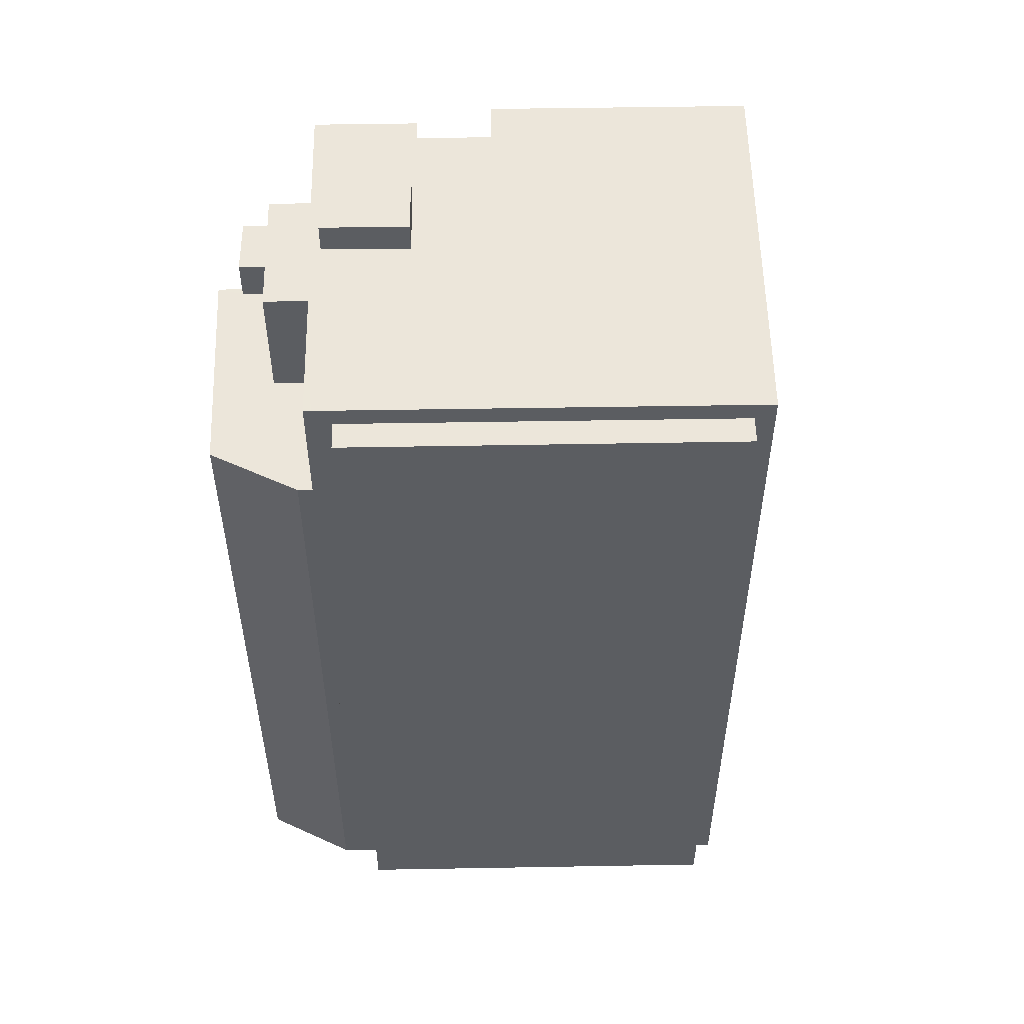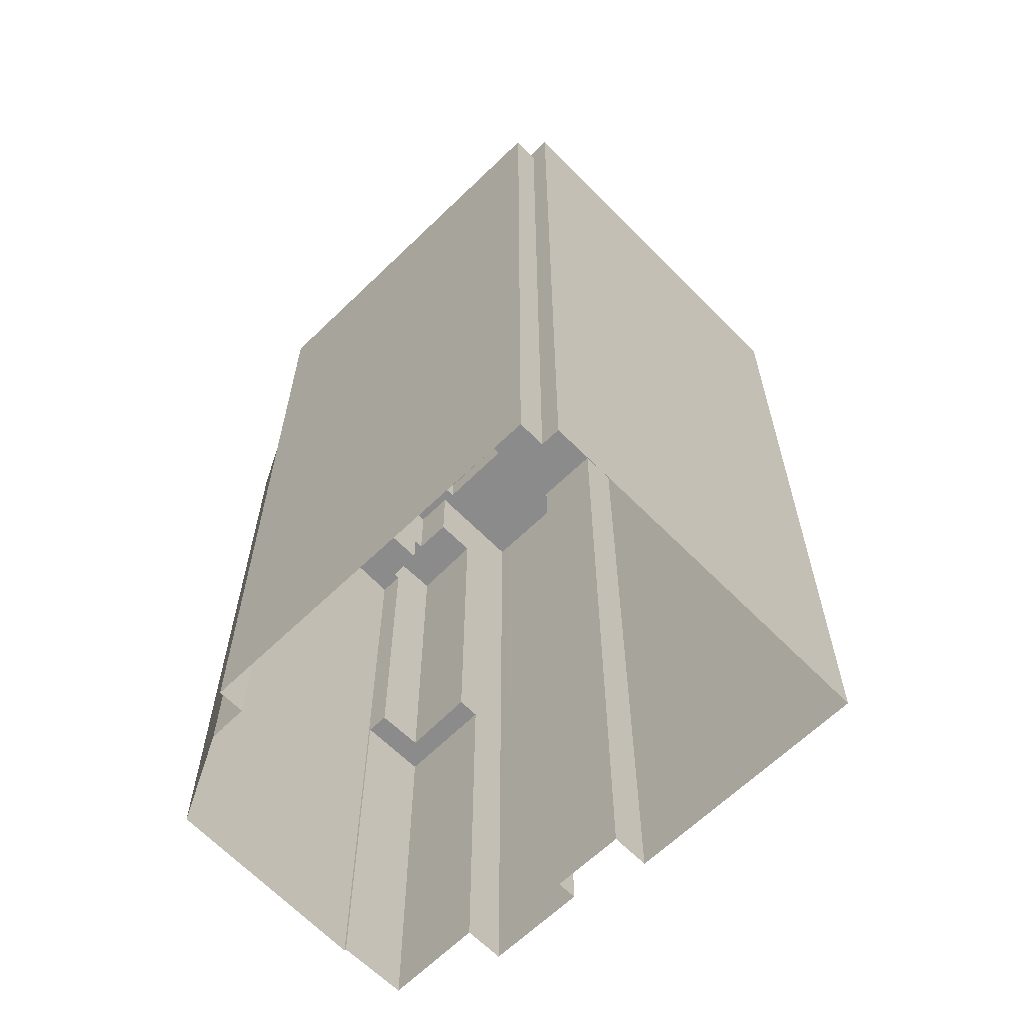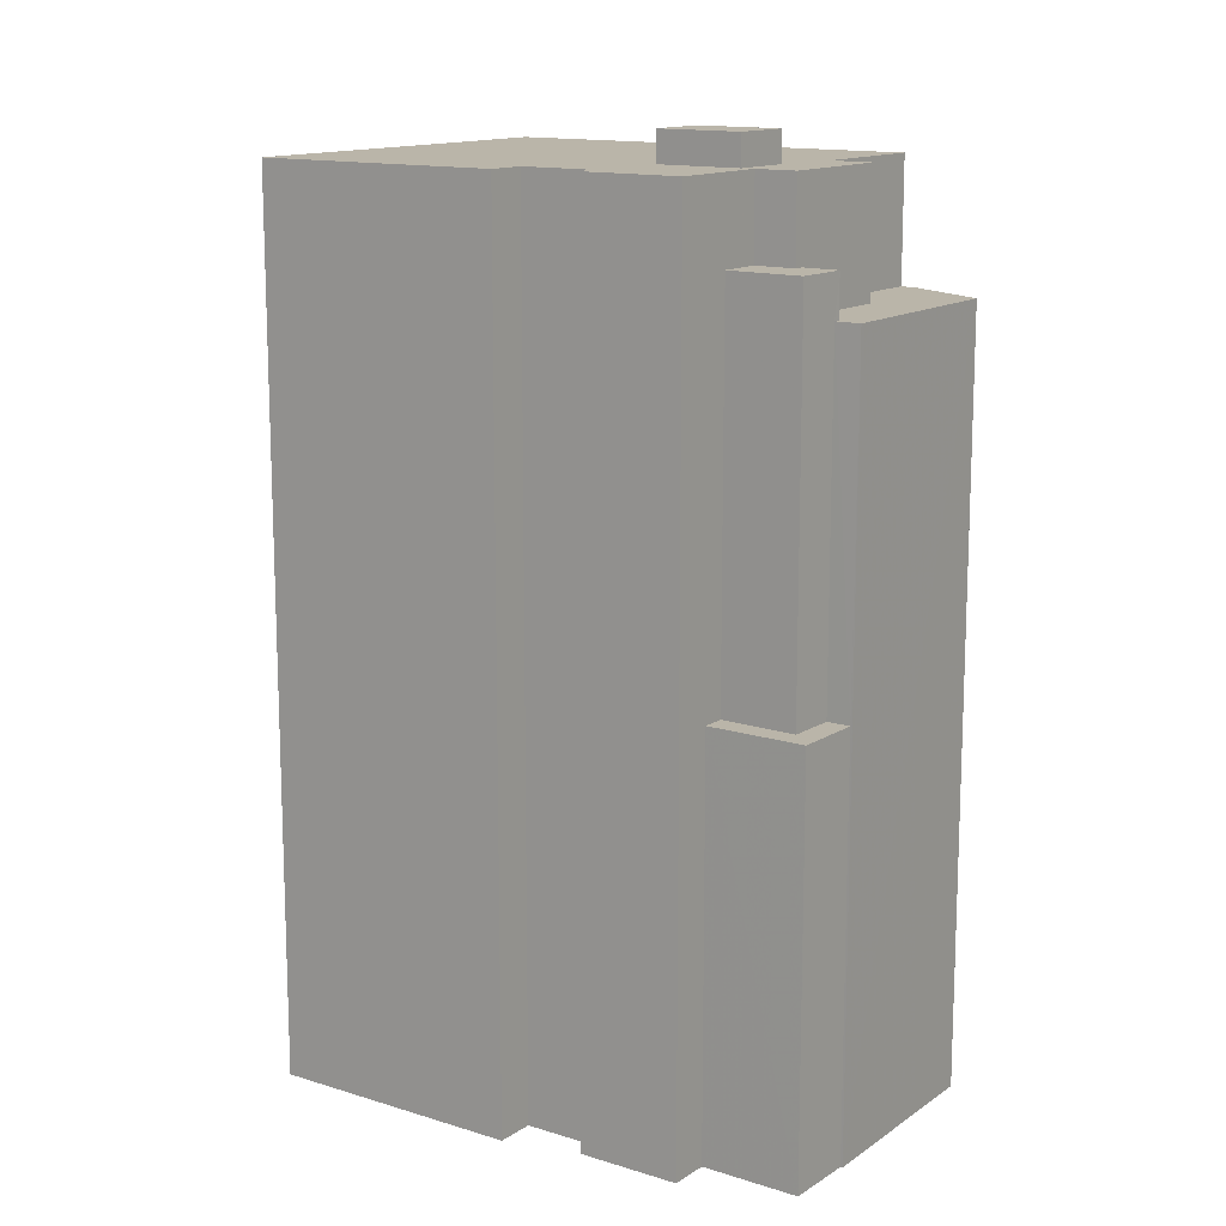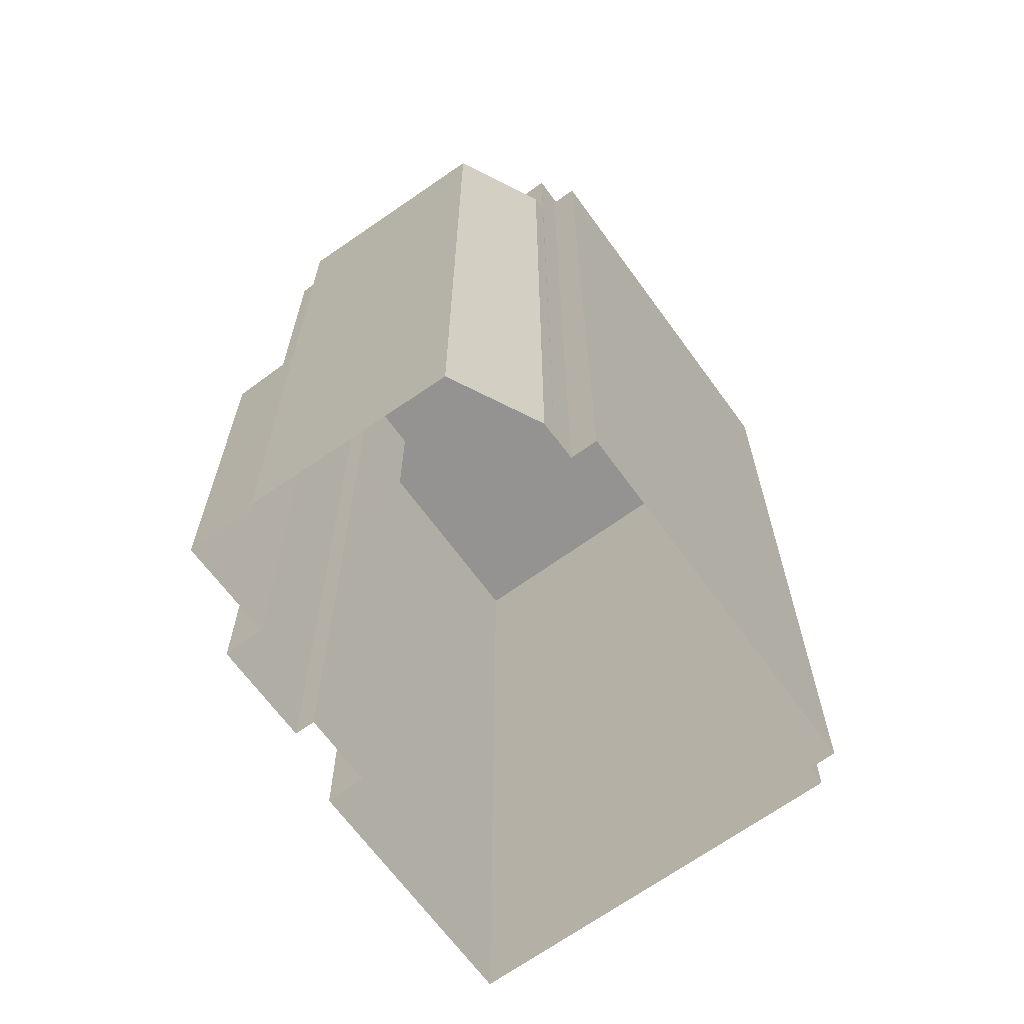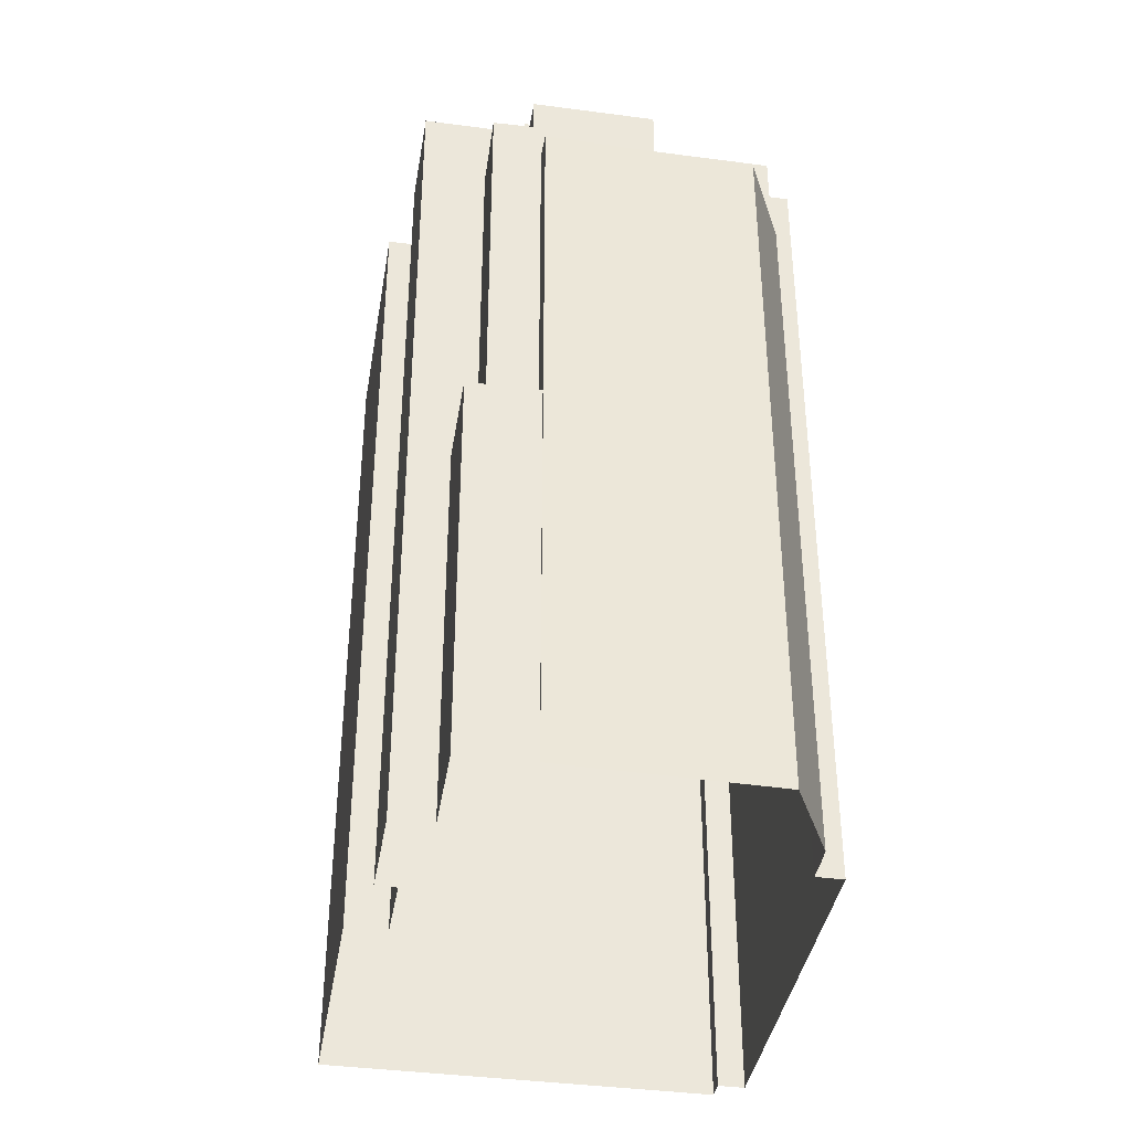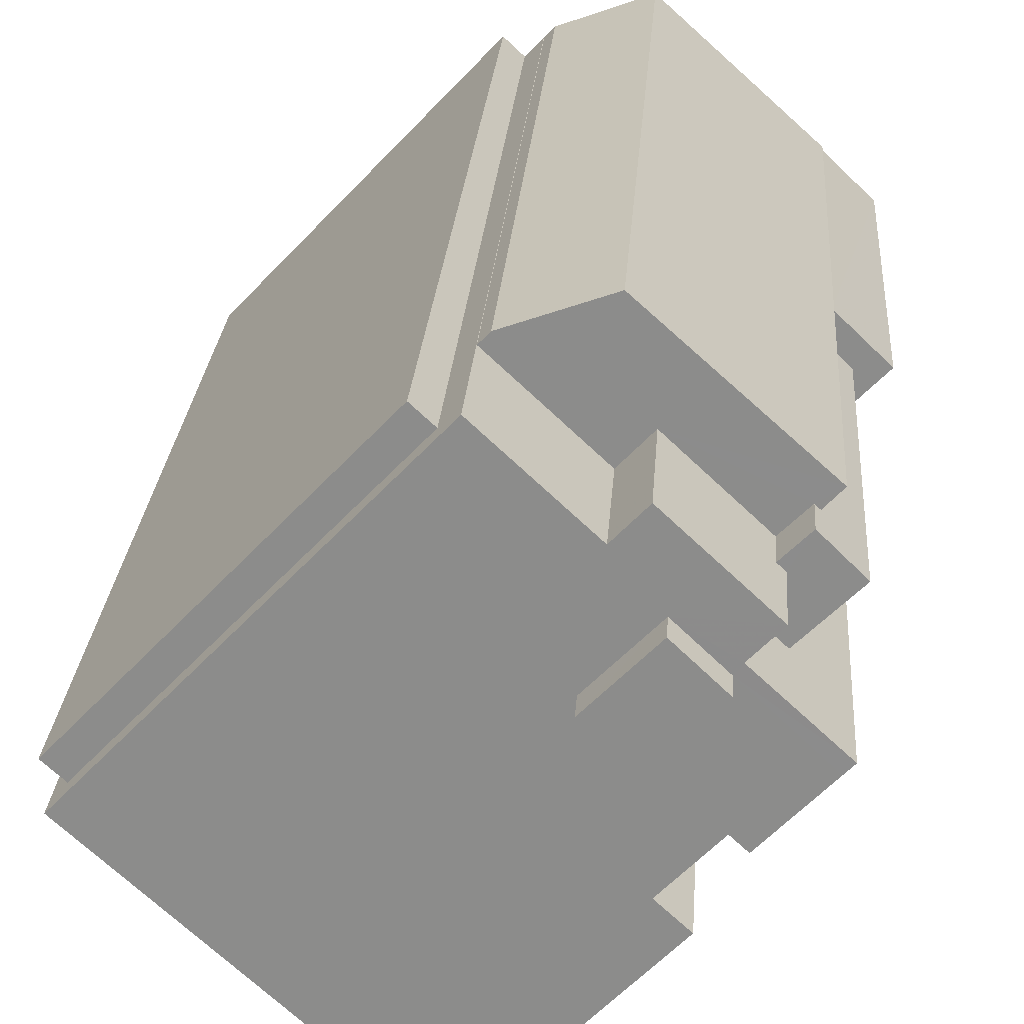
<metadata>
{"format":"obj","ext":"obj","renderer":"f3d","projection":"perspective","resolution":1024,"background":"white","views":[{"elev":54.3,"azim":-134.3,"up":"+Z"},{"elev":-63.9,"azim":-88.9,"up":"+Z"},{"elev":13.6,"azim":81.9,"up":"+Z"},{"elev":-66.8,"azim":172.7,"up":"+Z"},{"elev":-39.2,"azim":127.3,"up":"+Z"},{"elev":25.3,"azim":4.1,"up":"+Y"}]}
</metadata>
<code>
v -1.161e+04 -3.804e+04 16.75
v -1.161e+04 -3.804e+04 16.75
v -1.16e+04 -3.805e+04 16.75
v -1.159e+04 -3.804e+04 16.75
v -1.159e+04 -3.804e+04 16.75
v -1.162e+04 -3.804e+04 16.75
v -1.16e+04 -3.802e+04 16.75
v -1.159e+04 -3.803e+04 16.75
v -1.159e+04 -3.804e+04 16.75
v -1.159e+04 -3.804e+04 16.75
v -1.159e+04 -3.803e+04 16.75
v -1.159e+04 -3.803e+04 16.75
v -1.159e+04 -3.803e+04 16.75
v -1.16e+04 -3.802e+04 16.75
v -1.16e+04 -3.802e+04 16.75
v -1.16e+04 -3.802e+04 16.75
v -1.159e+04 -3.803e+04 16.75
v -1.16e+04 -3.802e+04 16.75
v -1.16e+04 -3.802e+04 16.75
v -1.159e+04 -3.803e+04 36.76
v -1.159e+04 -3.803e+04 36.76
v -1.159e+04 -3.803e+04 36.76
v -1.159e+04 -3.803e+04 36.76
v -1.159e+04 -3.803e+04 36.76
v -1.159e+04 -3.803e+04 36.76
v -1.16e+04 -3.802e+04 53.65
v -1.16e+04 -3.803e+04 53.65
v -1.16e+04 -3.802e+04 53.65
v -1.159e+04 -3.803e+04 53.65
v -1.16e+04 -3.802e+04 53.65
v -1.159e+04 -3.803e+04 53.65
v -1.159e+04 -3.803e+04 53.65
v -1.159e+04 -3.803e+04 53.65
v -1.159e+04 -3.803e+04 53.65
v -1.159e+04 -3.803e+04 55.68
v -1.159e+04 -3.803e+04 55.68
v -1.159e+04 -3.803e+04 55.68
v -1.159e+04 -3.803e+04 55.68
v -1.159e+04 -3.803e+04 55.68
v -1.159e+04 -3.803e+04 55.68
v -1.159e+04 -3.804e+04 59.62
v -1.159e+04 -3.804e+04 59.62
v -1.159e+04 -3.804e+04 59.62
v -1.16e+04 -3.805e+04 59.62
v -1.159e+04 -3.804e+04 59.62
v -1.159e+04 -3.804e+04 59.62
v -1.161e+04 -3.804e+04 59.62
v -1.16e+04 -3.802e+04 59.62
v -1.16e+04 -3.803e+04 59.62
v -1.159e+04 -3.803e+04 59.62
v -1.159e+04 -3.803e+04 59.62
v -1.159e+04 -3.803e+04 59.62
v -1.16e+04 -3.802e+04 59.62
v -1.16e+04 -3.803e+04 59.62
v -1.159e+04 -3.803e+04 59.62
v -1.159e+04 -3.803e+04 59.62
v -1.159e+04 -3.803e+04 59.62
v -1.159e+04 -3.803e+04 59.62
v -1.16e+04 -3.803e+04 61.09
v -1.159e+04 -3.803e+04 61.09
v -1.159e+04 -3.803e+04 61.09
v -1.159e+04 -3.803e+04 61.09
v -1.161e+04 -3.804e+04 58.65
v -1.16e+04 -3.802e+04 58.65
v -1.162e+04 -3.804e+04 58.65
v -1.16e+04 -3.802e+04 58.65
f 1 2 3
f 4 3 5
f 2 6 7
f 8 9 10
f 11 12 13
f 12 8 10
f 14 15 16
f 13 14 17
f 10 5 18
f 19 15 18
f 18 2 7
f 3 2 5
f 13 12 18
f 12 10 18
f 15 14 13
f 5 2 18
f 15 13 18
f 20 21 22
f 21 23 22
f 22 24 25
f 22 23 24
f 26 27 28
f 28 29 30
f 30 29 31
f 31 32 33
f 32 29 34
f 28 27 29
f 31 29 32
f 35 36 37
f 38 37 39
f 39 37 40
f 37 36 40
f 41 42 43
f 44 45 46
f 44 46 47
f 48 49 50
f 47 49 48
f 51 46 43
f 43 42 52
f 43 52 51
f 46 51 49
f 47 46 49
f 53 48 54
f 55 54 50
f 56 55 50
f 54 48 50
f 52 57 58
f 58 56 50
f 42 57 52
f 52 58 50
f 59 60 61
f 62 59 61
f 63 64 65
f 63 66 64
f 11 23 21
f 12 11 21
f 24 23 11
f 13 24 11
f 33 24 31
f 31 24 17
f 33 25 24
f 17 24 13
f 28 14 16
f 28 30 14
f 30 31 17
f 14 30 17
f 26 16 15
f 26 28 16
f 22 40 36
f 20 22 36
f 32 38 39
f 32 34 38
f 32 39 33
f 25 33 22
f 22 33 40
f 33 39 40
f 12 21 8
f 35 58 36
f 21 20 36
f 8 21 57
f 36 58 57
f 21 36 57
f 8 42 9
f 9 42 41
f 57 42 8
f 43 10 9
f 41 43 9
f 46 5 10
f 43 46 10
f 46 4 5
f 46 45 4
f 44 3 4
f 45 44 4
f 47 1 3
f 44 47 3
f 19 18 66
f 53 19 66
f 1 63 2
f 66 48 53
f 48 63 47
f 47 63 1
f 48 66 63
f 54 26 53
f 53 26 19
f 54 27 26
f 19 26 15
f 29 54 55
f 29 27 54
f 34 29 38
f 29 55 38
f 38 56 37
f 38 55 56
f 37 56 58
f 35 37 58
f 52 61 60
f 51 52 60
f 51 60 59
f 49 51 59
f 50 59 62
f 50 49 59
f 52 62 61
f 52 50 62
f 18 7 64
f 66 18 64
f 2 65 6
f 2 63 65
f 65 64 7
f 6 65 7

</code>
